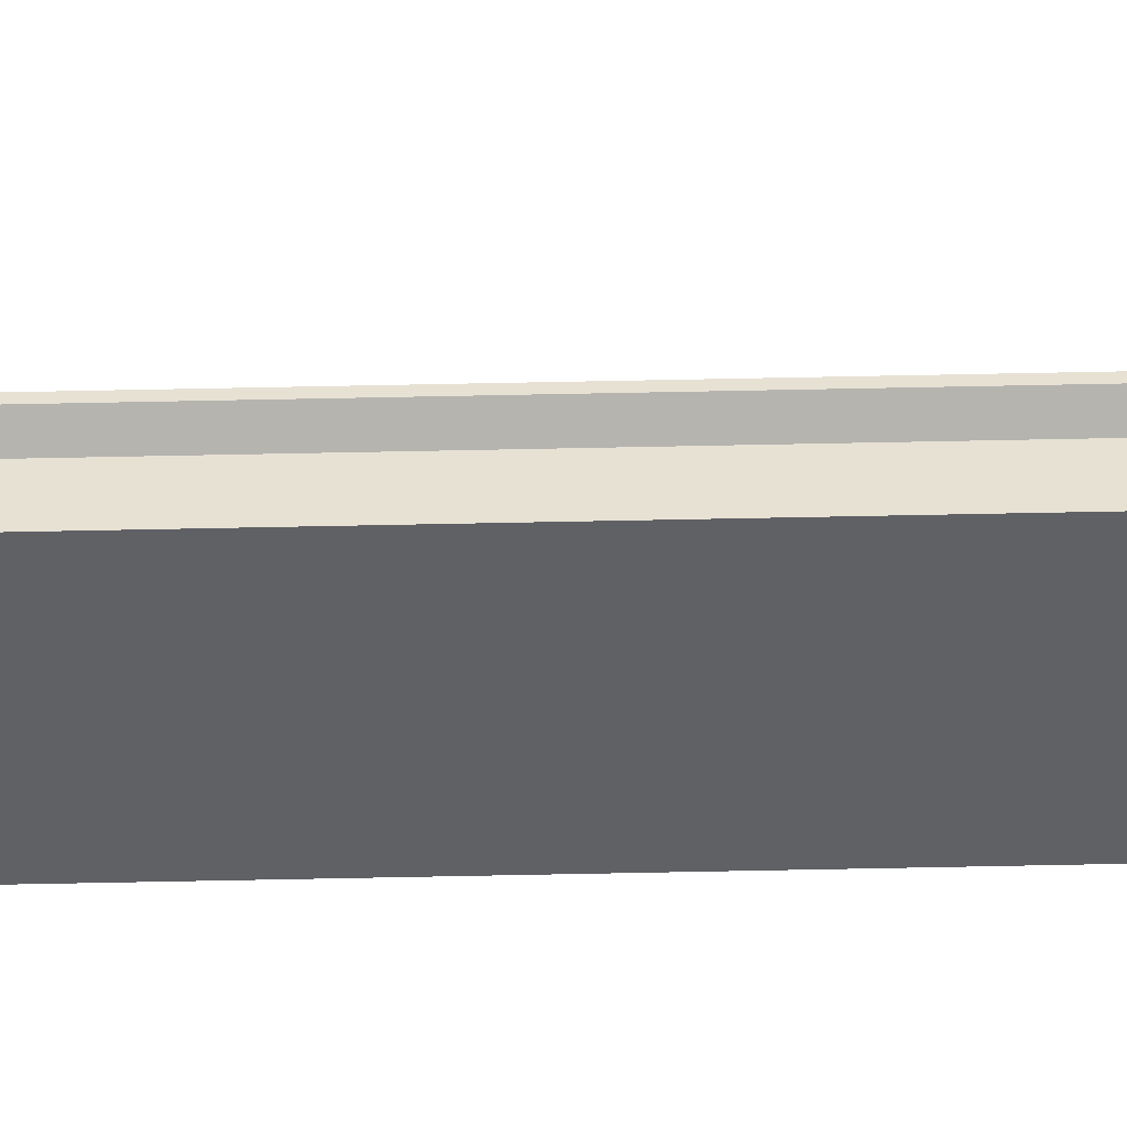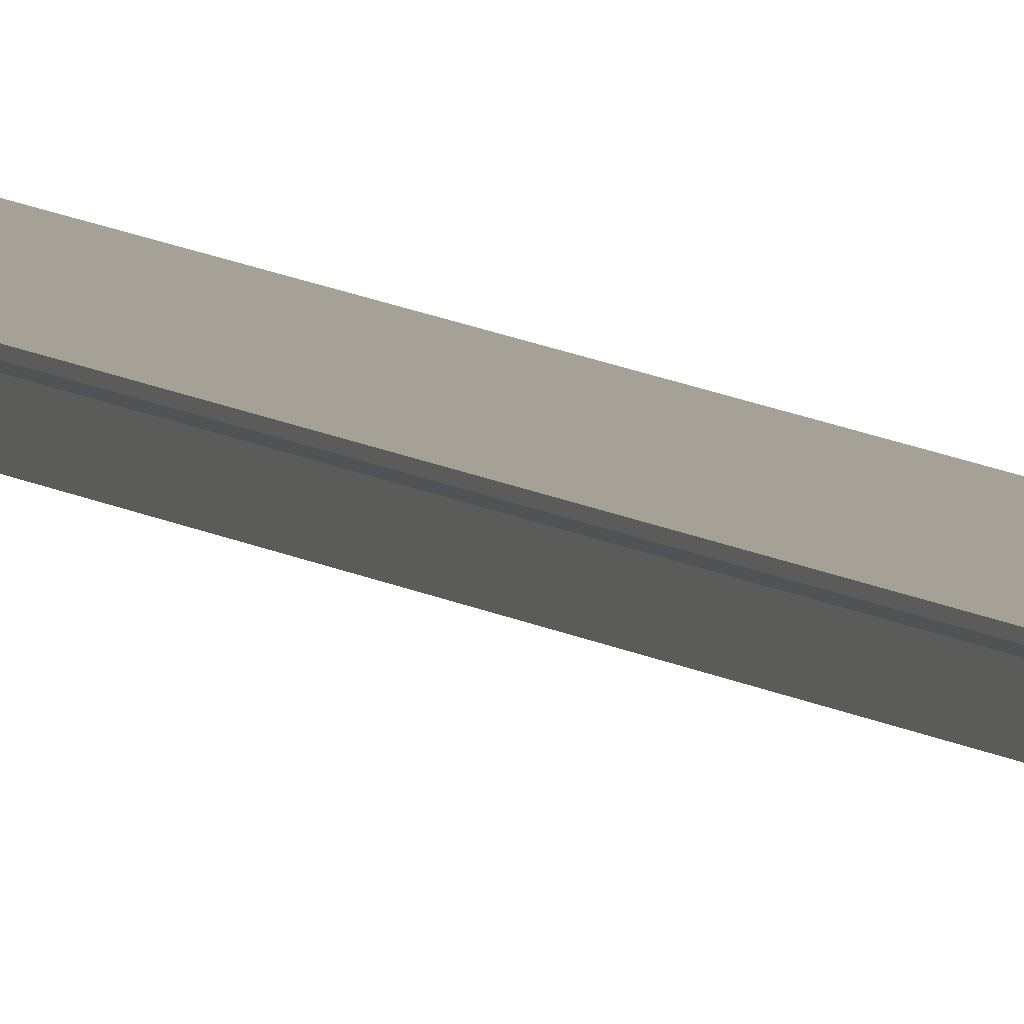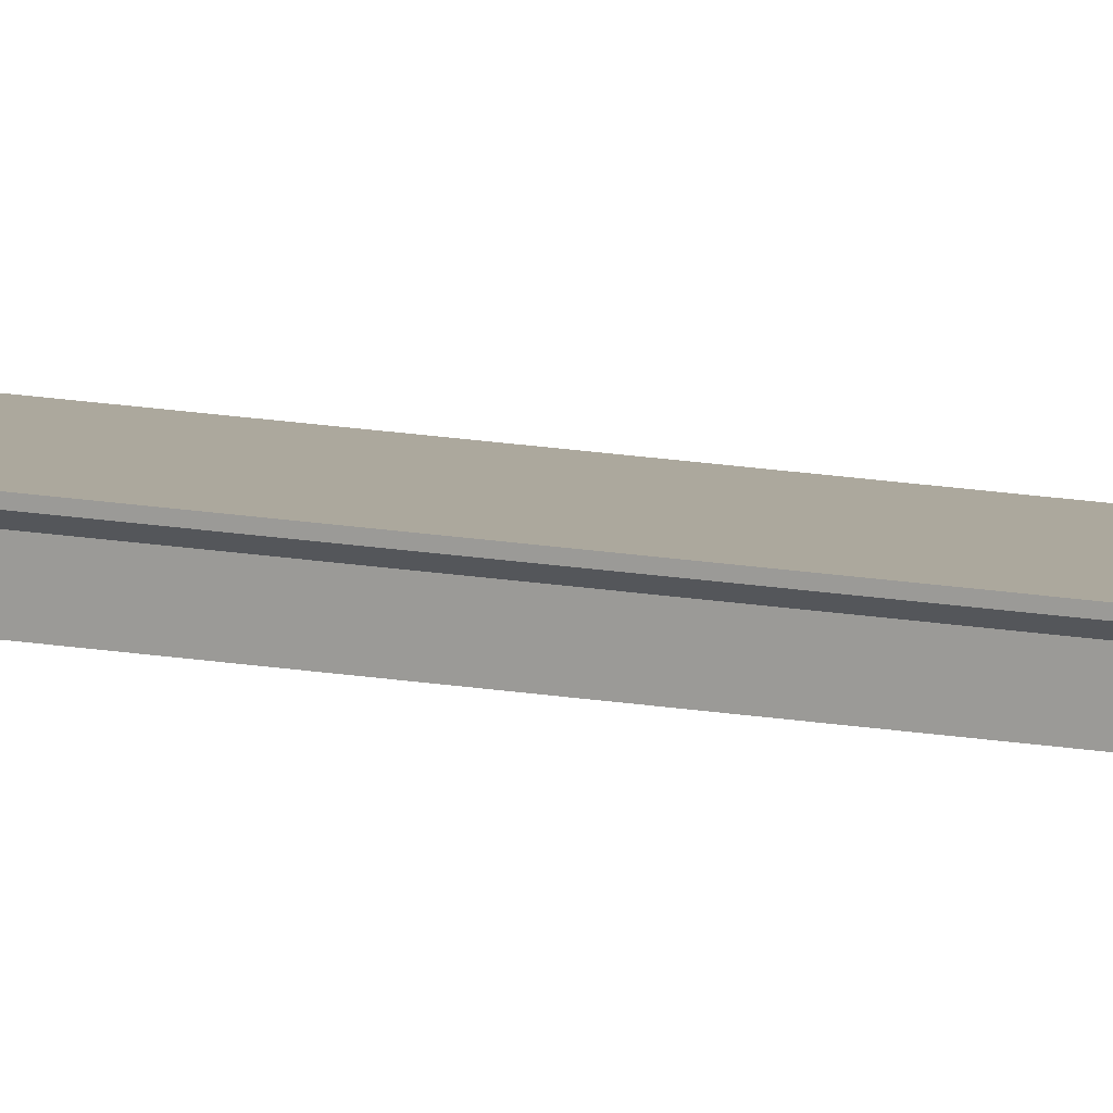
<metadata>
{"format":"obj","ext":"obj","renderer":"f3d","projection":"perspective","resolution":1024,"background":"white","views":[{"elev":-49.7,"azim":91.4,"up":"+Y"},{"elev":6.1,"azim":159.1,"up":"+Y"},{"elev":8.6,"azim":-56.2,"up":"+Y"}]}
</metadata>
<code>
o Cube.008_0341
v -0.4695 -0.354 1.766
v -0.4845 -0.339 1.766
v -0.4695 -0.354 -4.585
v -0.4845 -0.339 -4.585
v -0.3225 -0.354 1.766
v -0.3075 -0.339 1.766
v -0.3075 -0.345 -4.585
v -0.3075 -0.339 -4.585
v -0.4695 -0.354 2.155
v -0.4845 -0.339 2.155
v -0.3225 -0.354 2.155
v -0.3075 -0.339 2.155
v -0.4576 -0.354 2.334
v -0.4725 -0.339 2.336
v -0.3225 -0.354 2.336
v -0.3075 -0.339 2.336
v -0.4396 -0.354 2.514
v -0.4545 -0.339 2.515
v -0.3225 -0.354 2.515
v -0.3075 -0.339 2.515
v -0.4232 -0.354 2.651
v -0.4365 -0.339 2.666
v -0.3225 -0.354 2.651
v -0.3075 -0.339 2.666
v -0.4635 -0.354 -4.705
v -0.4785 -0.339 -4.705
v -0.3075 -0.345 -4.705
v -0.3075 -0.339 -4.705
v -0.4635 -0.354 -5.036
v -0.4785 -0.339 -5.035
v -0.3075 -0.345 -5.035
v -0.3075 -0.339 -5.035
v -0.4695 -0.354 -5.165
v -0.4845 -0.339 -5.165
v -0.3075 -0.345 -5.165
v -0.3075 -0.339 -5.165
v -0.4695 -0.354 -6.035
v -0.4845 -0.339 -6.035
v -0.3075 -0.345 -6.035
v -0.3075 -0.339 -6.035
v -0.4695 -0.354 -6.404
v -0.4845 -0.339 -6.404
v -0.3225 -0.345 -6.404
v -0.3225 -0.339 -6.404
v -0.4695 -0.354 -6.626
v -0.4845 -0.339 -6.626
v -0.3225 -0.345 -6.626
v -0.3225 -0.339 -6.626
v -0.4695 -0.354 -6.731
v -0.4845 -0.339 -6.731
v -0.3345 -0.345 -6.731
v -0.3345 -0.339 -6.731
v -0.4695 -0.354 -7.271
v -0.4845 -0.339 -7.271
v -0.3345 -0.345 -7.271
v -0.3345 -0.339 -7.271
v -0.4695 -0.354 -7.45
v -0.4845 -0.339 -7.45
v -0.3255 -0.345 -7.45
v -0.3255 -0.339 -7.45
v -0.4695 -0.354 -8.171
v -0.4845 -0.339 -8.171
v -0.3255 -0.345 -8.171
v -0.3255 -0.339 -8.171
v -0.4695 -0.354 -8.291
v -0.4845 -0.339 -8.291
v -0.3375 -0.345 -8.291
v -0.3375 -0.339 -8.291
v -0.4695 -0.354 -8.53
v -0.4845 -0.339 -8.531
v -0.3375 -0.345 -8.531
v -0.3375 -0.339 -8.531
v -0.4635 -0.354 -8.71
v -0.4785 -0.339 -8.711
v -0.3375 -0.345 -8.711
v -0.3375 -0.339 -8.711
v -0.4516 -0.354 -8.889
v -0.4665 -0.339 -8.891
v -0.3375 -0.345 -8.891
v -0.3375 -0.339 -8.891
v -0.4366 -0.354 -9.039
v -0.4515 -0.339 -9.041
v -0.3375 -0.345 -9.041
v -0.3375 -0.339 -9.041
v -0.3946 -0.354 -9.459
v -0.4095 -0.339 -9.461
v -0.3165 -0.345 -9.461
v -0.3165 -0.339 -9.461
v -0.3556 -0.354 -9.789
v -0.3705 -0.339 -9.791
v -0.2925 -0.345 -9.791
v -0.2925 -0.339 -9.791
v -0.3226 -0.354 -10.06
v -0.3375 -0.339 -10.06
v -0.2595 -0.345 -10.06
v -0.2595 -0.339 -10.06
v -0.3047 -0.354 -10.18
v -0.3195 -0.339 -10.18
v -0.2475 -0.345 -10.18
v -0.2475 -0.339 -10.18
v -0.2682 -0.354 -10.36
v -0.2805 -0.339 -10.38
v -0.2542 -0.354 -10.36
v -0.2385 -0.339 -10.38
v -0.4845 -0.345 -4.585
v -0.4845 -0.345 1.766
v -0.3075 -0.345 1.766
v -0.3225 -0.354 -4.585
v -0.3075 -0.345 2.155
v -0.4845 -0.345 2.155
v -0.3075 -0.345 2.336
v -0.4725 -0.345 2.336
v -0.3075 -0.345 2.515
v -0.4545 -0.345 2.515
v -0.4365 -0.345 2.666
v -0.3075 -0.345 2.666
v -0.4785 -0.345 -4.705
v -0.3225 -0.354 -4.705
v -0.4785 -0.345 -5.035
v -0.3225 -0.354 -5.035
v -0.3225 -0.354 -5.165
v -0.4845 -0.345 -5.165
v -0.4845 -0.345 -6.035
v -0.3225 -0.354 -6.034
v -0.4845 -0.345 -6.404
v -0.3375 -0.354 -6.403
v -0.3375 -0.354 -6.625
v -0.4845 -0.345 -6.626
v -0.4845 -0.345 -6.731
v -0.3495 -0.354 -6.73
v -0.4845 -0.345 -7.271
v -0.3495 -0.354 -7.271
v -0.3405 -0.354 -7.451
v -0.4845 -0.345 -7.45
v -0.4845 -0.345 -8.171
v -0.3405 -0.354 -8.17
v -0.3525 -0.354 -8.29
v -0.4845 -0.345 -8.291
v -0.4845 -0.345 -8.531
v -0.3525 -0.354 -8.531
v -0.4785 -0.345 -8.711
v -0.3525 -0.354 -8.711
v -0.3525 -0.354 -8.891
v -0.4665 -0.345 -8.891
v -0.4515 -0.345 -9.041
v -0.3525 -0.354 -9.041
v -0.4095 -0.345 -9.461
v -0.3315 -0.354 -9.461
v -0.3074 -0.354 -9.792
v -0.3705 -0.345 -9.791
v -0.3375 -0.345 -10.06
v -0.2744 -0.354 -10.06
v -0.3195 -0.345 -10.18
v -0.2625 -0.354 -10.18
v -0.2385 -0.345 -10.38
v -0.2805 -0.345 -10.38
v -0.4695 -0.39 1.766
v -0.4695 -0.39 -4.585
v -0.3225 -0.39 1.766
v -0.4695 -0.39 2.155
v -0.3225 -0.39 2.155
v -0.4576 -0.39 2.334
v -0.3225 -0.39 2.336
v -0.4396 -0.39 2.514
v -0.3225 -0.39 2.515
v -0.4232 -0.39 2.651
v -0.3225 -0.39 2.651
v -0.4635 -0.39 -4.705
v -0.4635 -0.39 -5.036
v -0.4695 -0.39 -5.165
v -0.4695 -0.39 -6.035
v -0.4695 -0.39 -6.404
v -0.4695 -0.39 -6.626
v -0.4695 -0.39 -6.731
v -0.4695 -0.39 -7.271
v -0.4695 -0.39 -7.45
v -0.4695 -0.39 -8.171
v -0.4695 -0.39 -8.291
v -0.4695 -0.39 -8.53
v -0.4635 -0.39 -8.71
v -0.4516 -0.39 -8.889
v -0.4366 -0.39 -9.039
v -0.3946 -0.39 -9.459
v -0.3556 -0.39 -9.789
v -0.3226 -0.39 -10.06
v -0.3047 -0.39 -10.18
v -0.2682 -0.39 -10.36
v -0.2542 -0.39 -10.36
v -0.3225 -0.39 -4.585
v -0.3225 -0.39 -4.705
v -0.3225 -0.39 -5.035
v -0.3225 -0.39 -5.165
v -0.3225 -0.39 -6.034
v -0.3375 -0.39 -6.403
v -0.3375 -0.39 -6.625
v -0.3495 -0.39 -6.73
v -0.3495 -0.39 -7.271
v -0.3405 -0.39 -7.451
v -0.3405 -0.39 -8.17
v -0.3525 -0.39 -8.29
v -0.3525 -0.39 -8.531
v -0.3525 -0.39 -8.711
v -0.3525 -0.39 -8.891
v -0.3525 -0.39 -9.041
v -0.3315 -0.39 -9.461
v -0.3074 -0.39 -9.792
v -0.2744 -0.39 -10.06
v -0.2625 -0.39 -10.18
f 2 105 106
f 93 184 89
f 8 107 7
f 2 12 6
f 121 193 124
f 4 6 8
f 12 14 16
f 6 109 107
f 106 10 2
f 89 183 85
f 37 170 33
f 12 111 109
f 148 206 149
f 110 14 10
f 20 22 24
f 112 18 14
f 16 18 20
f 16 113 111
f 24 115 116
f 20 116 113
f 33 169 29
f 114 22 18
f 28 30 26
f 8 26 4
f 4 117 105
f 7 28 8
f 31 36 32
f 26 119 117
f 27 32 28
f 146 205 148
f 36 38 34
f 120 192 121
f 30 36 34
f 30 122 119
f 38 44 42
f 34 123 122
f 35 40 36
f 85 182 81
f 43 48 44
f 38 125 123
f 39 44 40
f 118 191 120
f 46 52 50
f 143 204 146
f 44 46 42
f 42 128 125
f 50 131 129
f 46 129 128
f 47 52 48
f 29 168 25
f 55 60 56
f 51 56 52
f 81 181 77
f 52 54 50
f 60 62 58
f 108 190 118
f 56 58 54
f 54 134 131
f 63 68 64
f 58 135 134
f 59 64 60
f 77 180 73
f 25 158 3
f 142 203 143
f 62 68 66
f 62 138 135
f 72 74 70
f 68 70 66
f 66 139 138
f 67 72 68
f 75 80 76
f 70 141 139
f 71 76 72
f 17 166 21
f 80 82 78
f 140 202 142
f 76 78 74
f 74 144 141
f 84 86 82
f 78 145 144
f 79 84 80
f 23 165 19
f 87 92 88
f 82 147 145
f 83 88 84
f 73 179 69
f 92 94 90
f 21 167 23
f 88 90 86
f 86 150 147
f 94 153 151
f 90 151 150
f 91 96 92
f 137 201 140
f 99 104 100
f 95 100 96
f 13 164 17
f 96 98 94
f 102 155 156
f 69 178 65
f 100 102 98
f 98 156 153
f 3 106 105
f 108 107 5
f 5 109 11
f 9 106 1
f 11 111 15
f 9 112 110
f 15 113 19
f 13 114 112
f 23 115 21
f 23 113 116
f 21 114 17
f 3 117 25
f 118 7 108
f 29 117 119
f 120 27 118
f 121 31 120
f 33 119 122
f 33 123 37
f 124 35 121
f 37 125 41
f 124 43 39
f 127 43 126
f 41 128 45
f 45 129 49
f 127 51 47
f 49 131 53
f 132 51 130
f 133 55 132
f 53 134 57
f 57 135 61
f 136 59 133
f 136 67 63
f 61 138 65
f 69 138 139
f 140 67 137
f 69 141 73
f 142 71 140
f 143 75 142
f 73 144 77
f 77 145 81
f 143 83 79
f 85 145 147
f 148 83 146
f 148 91 87
f 85 150 89
f 93 150 151
f 152 91 149
f 97 151 153
f 154 95 152
f 103 156 155
f 103 99 154
f 101 153 156
f 189 168 190
f 158 159 157
f 159 160 157
f 163 164 162
f 161 162 160
f 165 166 164
f 190 169 191
f 169 192 191
f 170 193 192
f 171 194 193
f 172 195 194
f 173 196 195
f 174 197 196
f 197 176 198
f 176 199 198
f 178 201 200
f 177 200 199
f 201 180 202
f 202 181 203
f 203 182 204
f 204 183 205
f 205 184 206
f 206 185 207
f 207 186 208
f 208 187 188
f 41 171 37
f 149 207 152
f 124 194 126
f 97 185 93
f 126 195 127
f 152 208 154
f 45 172 41
f 103 187 101
f 49 173 45
f 154 188 103
f 127 196 130
f 101 186 97
f 53 174 49
f 130 197 132
f 3 157 1
f 132 198 133
f 5 189 108
f 57 175 53
f 11 159 5
f 61 176 57
f 1 160 9
f 133 199 136
f 15 161 11
f 136 200 137
f 9 162 13
f 65 177 61
f 19 163 15
f 2 4 105
f 93 185 184
f 8 6 107
f 2 10 12
f 121 192 193
f 4 2 6
f 12 10 14
f 6 12 109
f 106 110 10
f 89 184 183
f 37 171 170
f 12 16 111
f 148 205 206
f 110 112 14
f 20 18 22
f 112 114 18
f 16 14 18
f 16 20 113
f 24 22 115
f 20 24 116
f 33 170 169
f 114 115 22
f 28 32 30
f 8 28 26
f 4 26 117
f 7 27 28
f 31 35 36
f 26 30 119
f 27 31 32
f 146 204 205
f 36 40 38
f 120 191 192
f 30 32 36
f 30 34 122
f 38 40 44
f 34 38 123
f 35 39 40
f 85 183 182
f 43 47 48
f 38 42 125
f 39 43 44
f 118 190 191
f 46 48 52
f 143 203 204
f 44 48 46
f 42 46 128
f 50 54 131
f 46 50 129
f 47 51 52
f 29 169 168
f 55 59 60
f 51 55 56
f 81 182 181
f 52 56 54
f 60 64 62
f 108 189 190
f 56 60 58
f 54 58 134
f 63 67 68
f 58 62 135
f 59 63 64
f 77 181 180
f 25 168 158
f 142 202 203
f 62 64 68
f 62 66 138
f 72 76 74
f 68 72 70
f 66 70 139
f 67 71 72
f 75 79 80
f 70 74 141
f 71 75 76
f 17 164 166
f 80 84 82
f 140 201 202
f 76 80 78
f 74 78 144
f 84 88 86
f 78 82 145
f 79 83 84
f 23 167 165
f 87 91 92
f 82 86 147
f 83 87 88
f 73 180 179
f 92 96 94
f 21 166 167
f 88 92 90
f 86 90 150
f 94 98 153
f 90 94 151
f 91 95 96
f 137 200 201
f 99 155 104
f 95 99 100
f 13 162 164
f 96 100 98
f 102 104 155
f 69 179 178
f 100 104 102
f 98 102 156
f 3 1 106
f 108 7 107
f 5 107 109
f 9 110 106
f 11 109 111
f 9 13 112
f 15 111 113
f 13 17 114
f 23 116 115
f 23 19 113
f 21 115 114
f 3 105 117
f 118 27 7
f 29 25 117
f 120 31 27
f 121 35 31
f 33 29 119
f 33 122 123
f 124 39 35
f 37 123 125
f 124 126 43
f 127 47 43
f 41 125 128
f 45 128 129
f 127 130 51
f 49 129 131
f 132 55 51
f 133 59 55
f 53 131 134
f 57 134 135
f 136 63 59
f 136 137 67
f 61 135 138
f 69 65 138
f 140 71 67
f 69 139 141
f 142 75 71
f 143 79 75
f 73 141 144
f 77 144 145
f 143 146 83
f 85 81 145
f 148 87 83
f 148 149 91
f 85 147 150
f 93 89 150
f 152 95 91
f 97 93 151
f 154 99 95
f 103 101 156
f 103 155 99
f 101 97 153
f 189 158 168
f 158 189 159
f 159 161 160
f 163 165 164
f 161 163 162
f 165 167 166
f 190 168 169
f 169 170 192
f 170 171 193
f 171 172 194
f 172 173 195
f 173 174 196
f 174 175 197
f 197 175 176
f 176 177 199
f 178 179 201
f 177 178 200
f 201 179 180
f 202 180 181
f 203 181 182
f 204 182 183
f 205 183 184
f 206 184 185
f 207 185 186
f 208 186 187
f 41 172 171
f 149 206 207
f 124 193 194
f 97 186 185
f 126 194 195
f 152 207 208
f 45 173 172
f 103 188 187
f 49 174 173
f 154 208 188
f 127 195 196
f 101 187 186
f 53 175 174
f 130 196 197
f 3 158 157
f 132 197 198
f 5 159 189
f 57 176 175
f 11 161 159
f 61 177 176
f 1 157 160
f 133 198 199
f 15 163 161
f 136 199 200
f 9 160 162
f 65 178 177
f 19 165 163

</code>
